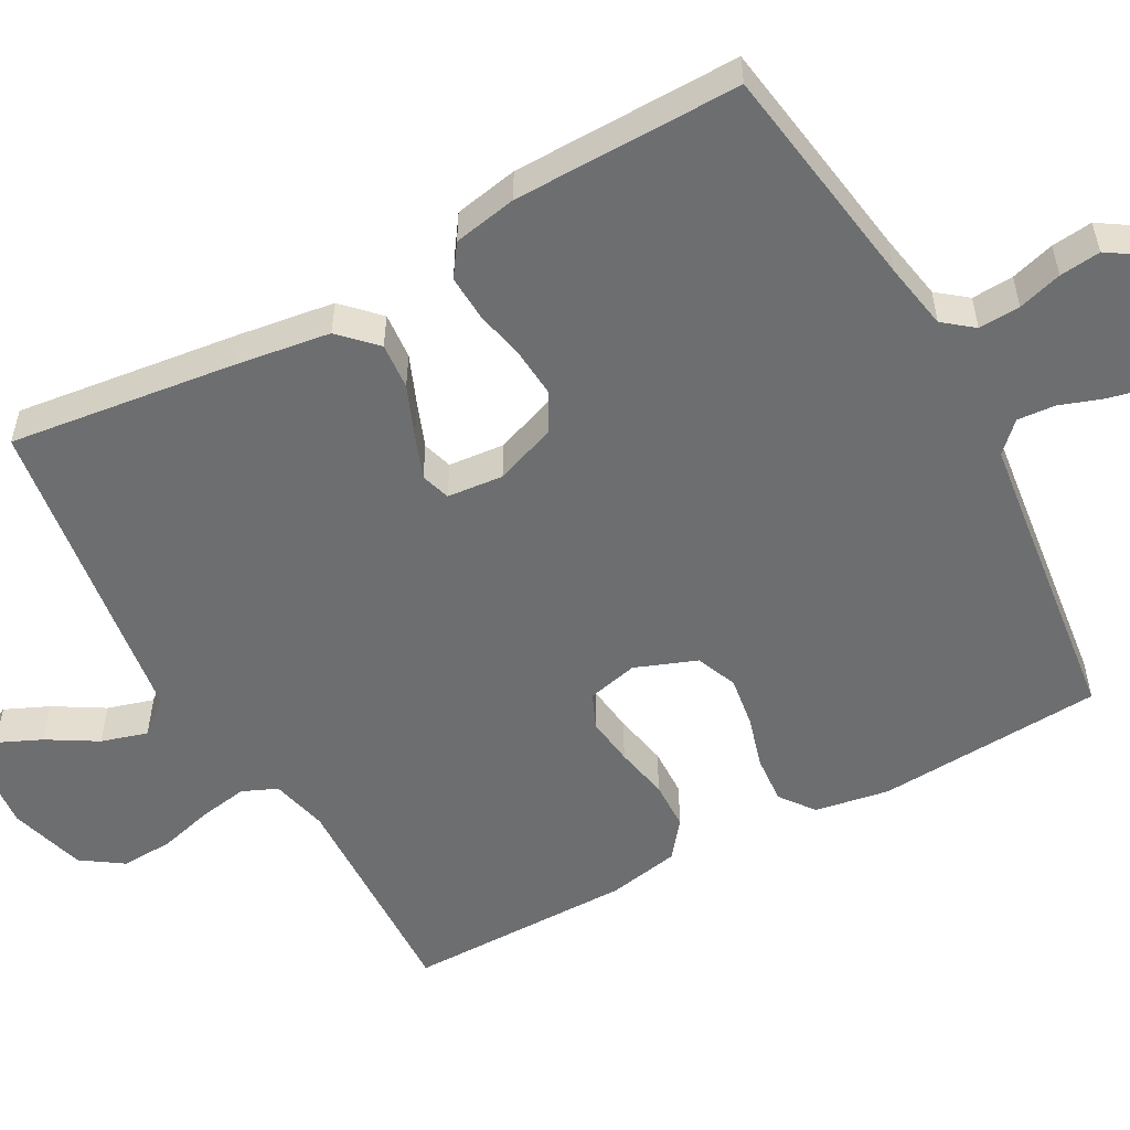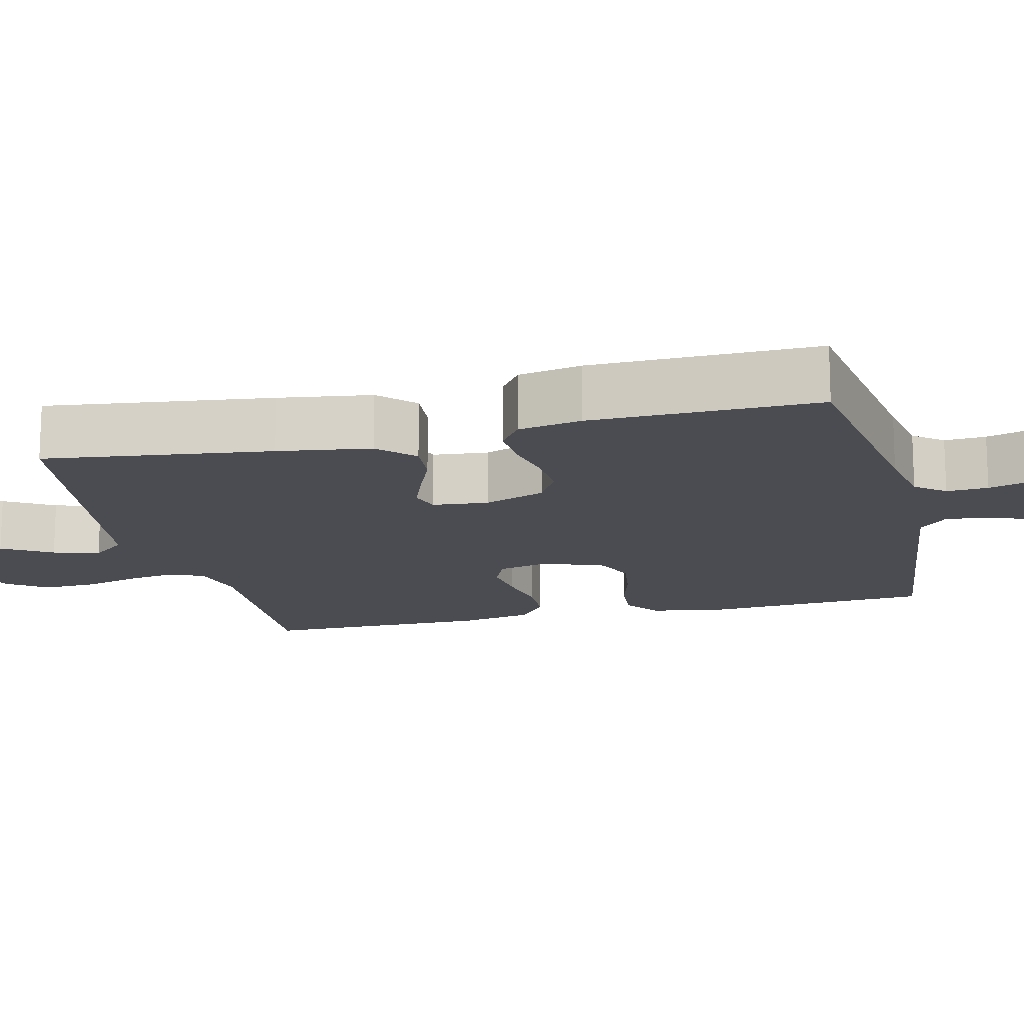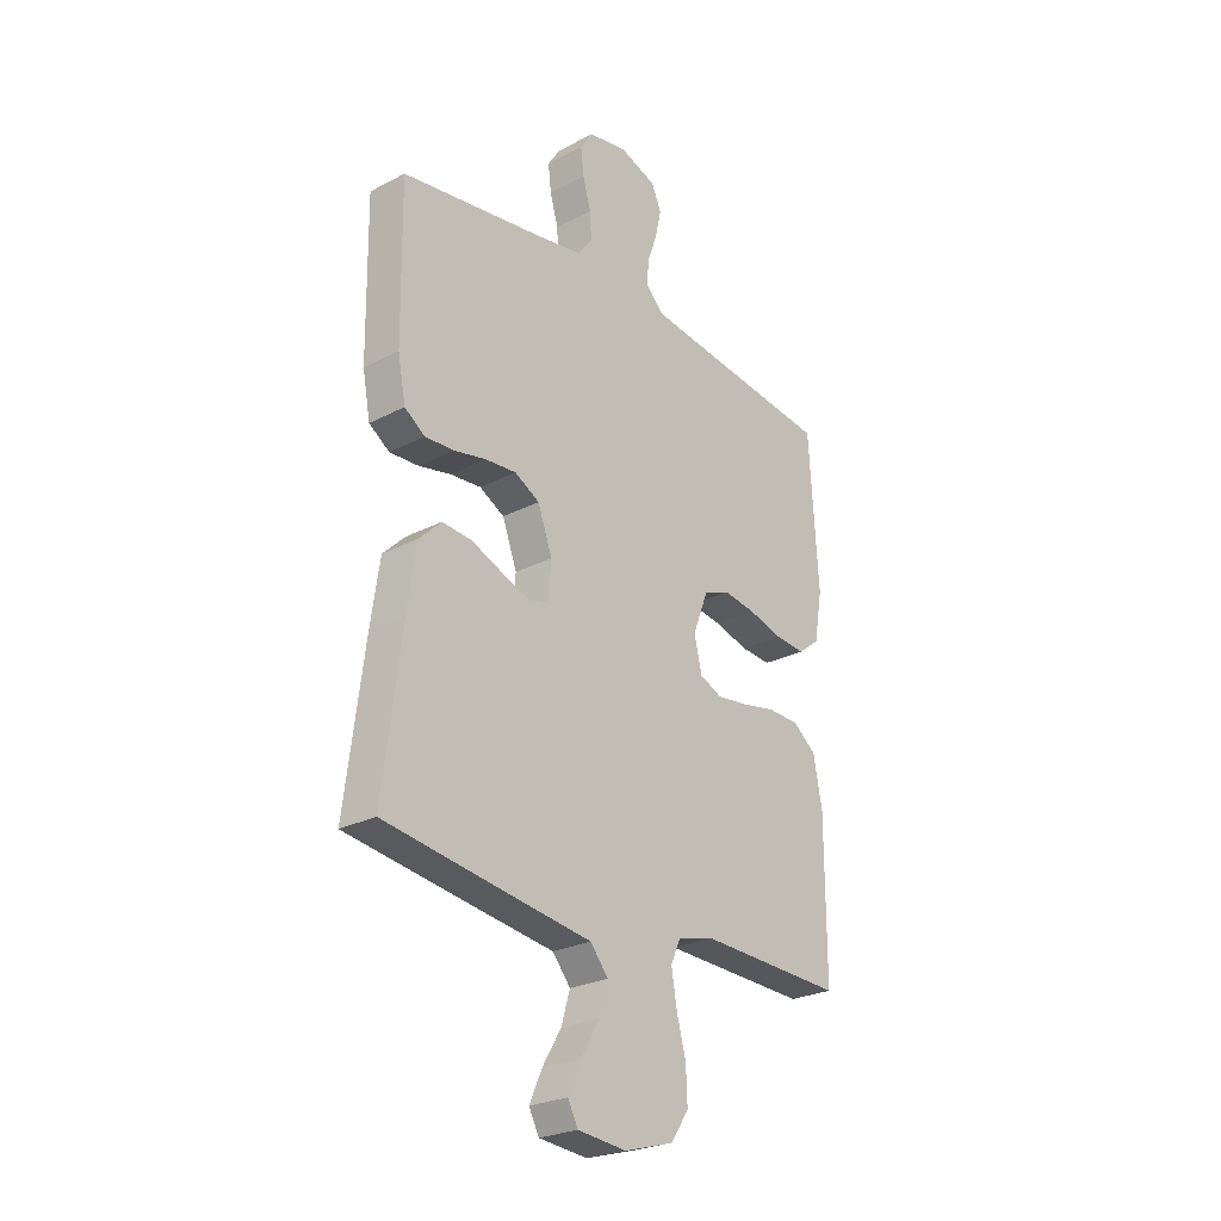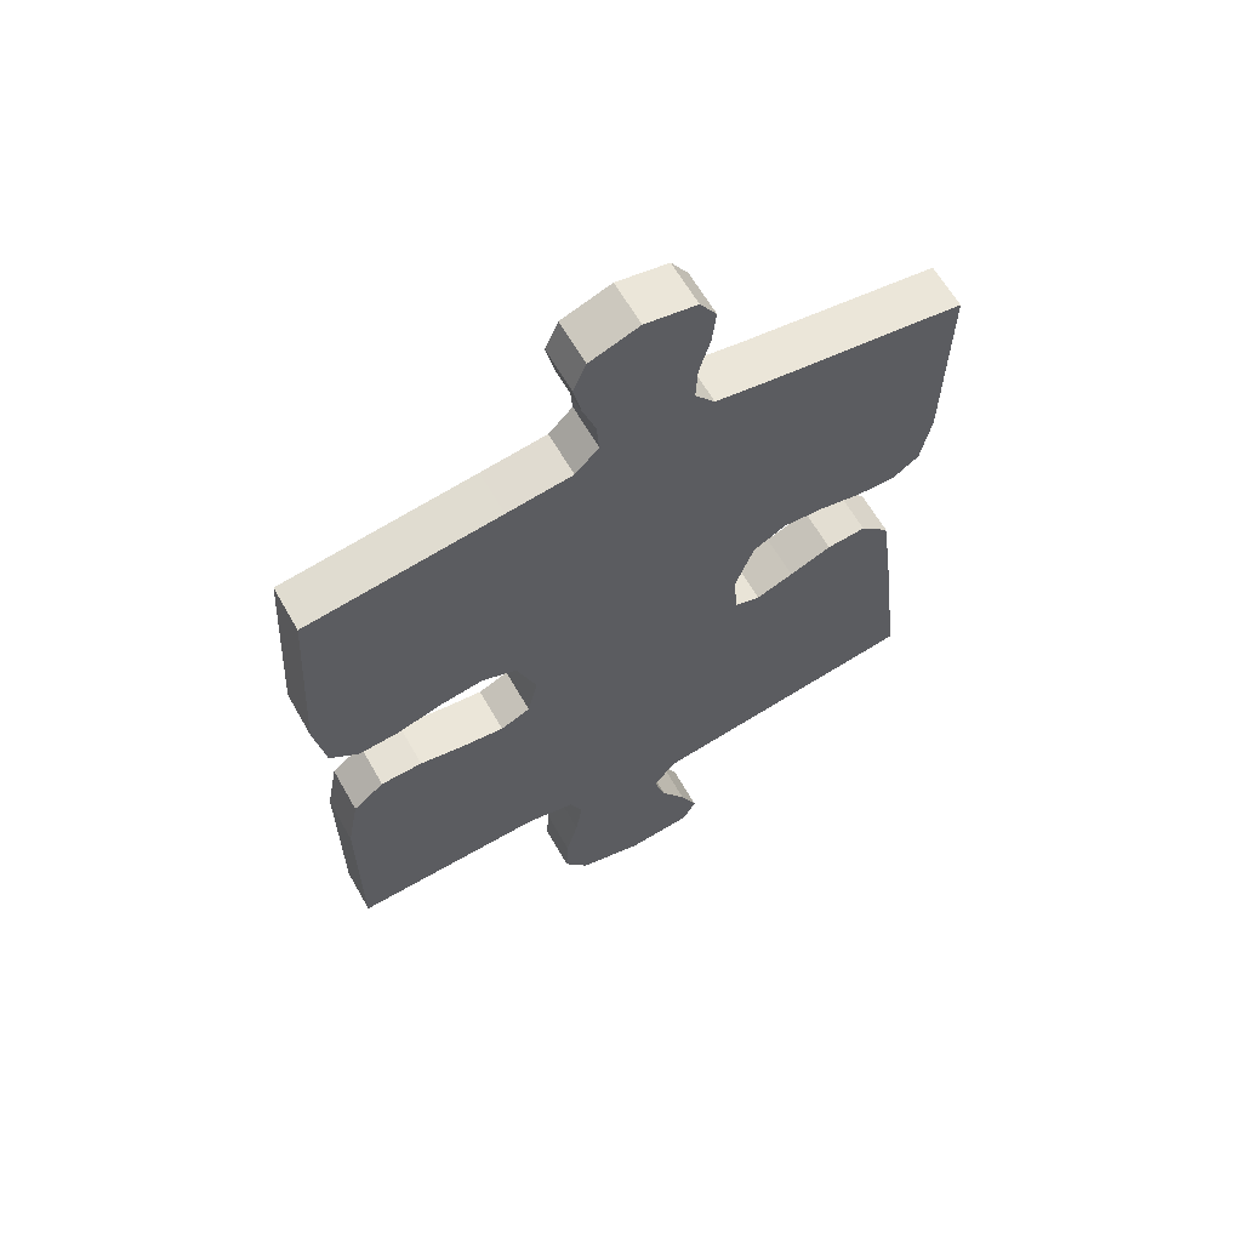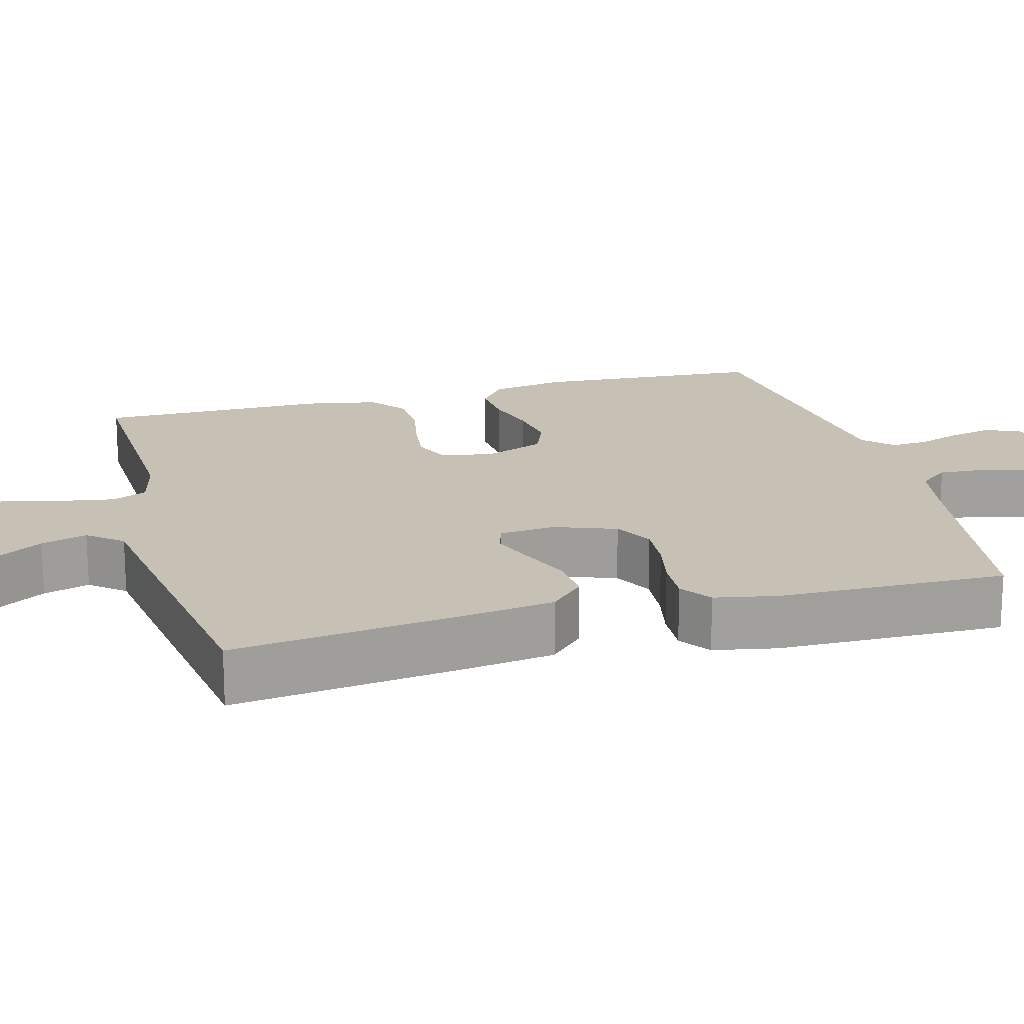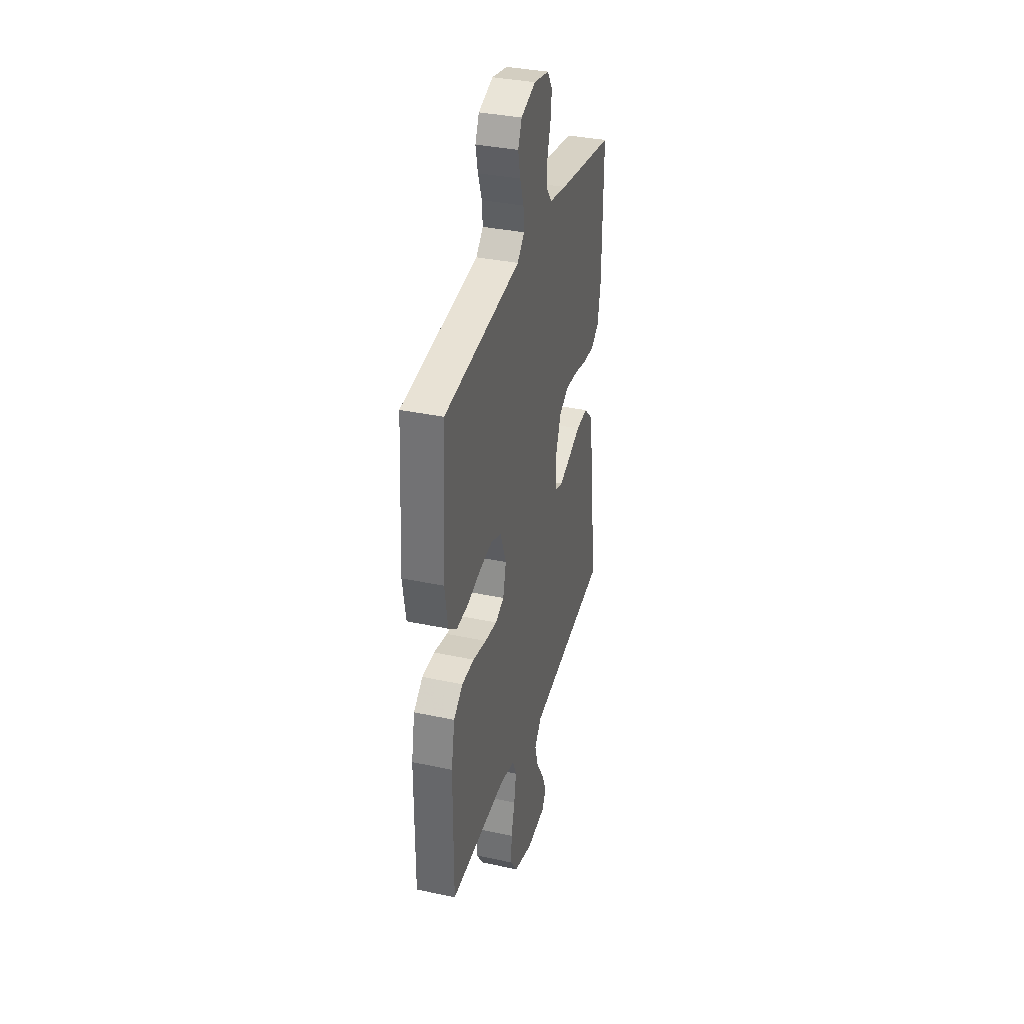
<metadata>
{"format":"obj","ext":"obj","renderer":"f3d","projection":"perspective","resolution":1024,"background":"white","views":[{"elev":-54.2,"azim":-61.2,"up":"+Y"},{"elev":-15.4,"azim":-76.4,"up":"+Y"},{"elev":-25.5,"azim":-50.0,"up":"+Z"},{"elev":63.0,"azim":150.4,"up":"+Z"},{"elev":18.5,"azim":-105.1,"up":"+Y"},{"elev":35.0,"azim":105.9,"up":"+Z"}]}
</metadata>
<code>
v -0.5 0.07 -0.5
v -0.462 0.07 -0.2
v -0.444 0.07 -0.077
v -0.398 0.07 -0.032
v -0.337 0.07 -0.037
v -0.271 0.07 -0.064
v -0.213 0.07 -0.086
v -0.174 0.07 -0.074
v -0.167 0.07 0
v -0.197 0.07 0.081
v -0.248 0.07 0.109
v -0.312 0.07 0.104
v -0.378 0.07 0.09
v -0.438 0.07 0.087
v -0.48 0.07 0.116
v -0.496 0.07 0.2
v -0.5 0.07 0.5
v -0.2 0.07 0.545
v -0.111 0.07 0.561
v -0.08 0.07 0.6
v -0.083 0.07 0.655
v -0.1 0.07 0.713
v -0.106 0.07 0.767
v -0.08 0.07 0.807
v 0 0.07 0.822
v 0.077 0.07 0.795
v 0.097 0.07 0.749
v 0.085 0.07 0.694
v 0.065 0.07 0.637
v 0.061 0.07 0.587
v 0.098 0.07 0.55
v 0.2 0.07 0.537
v 0.5 0.07 0.5
v 0.519 0.07 0.2
v 0.502 0.07 0.102
v 0.457 0.07 0.068
v 0.394 0.07 0.073
v 0.324 0.07 0.093
v 0.257 0.07 0.103
v 0.203 0.07 0.081
v 0.172 0.07 0
v 0.188 0.07 -0.067
v 0.234 0.07 -0.087
v 0.298 0.07 -0.079
v 0.369 0.07 -0.065
v 0.434 0.07 -0.067
v 0.482 0.07 -0.105
v 0.5 0.07 -0.2
v 0.5 0.07 -0.5
v 0.2 0.07 -0.489
v 0.125 0.07 -0.507
v 0.105 0.07 -0.553
v 0.116 0.07 -0.618
v 0.135 0.07 -0.689
v 0.138 0.07 -0.758
v 0.101 0.07 -0.812
v 0 0.07 -0.841
v -0.1 0.07 -0.831
v -0.121 0.07 -0.791
v -0.095 0.07 -0.733
v -0.056 0.07 -0.668
v -0.038 0.07 -0.607
v -0.075 0.07 -0.562
v -0.2 0.07 -0.544
v -0.5 0 -0.5
v -0.462 0 -0.2
v -0.444 0 -0.077
v -0.398 0 -0.032
v -0.337 0 -0.037
v -0.271 0 -0.064
v -0.213 0 -0.086
v -0.174 0 -0.074
v -0.167 0 0
v -0.197 0 0.081
v -0.248 0 0.109
v -0.312 0 0.104
v -0.378 0 0.09
v -0.438 0 0.087
v -0.48 0 0.116
v -0.496 0 0.2
v -0.5 0 0.5
v -0.2 0 0.545
v -0.111 0 0.561
v -0.08 0 0.6
v -0.083 0 0.655
v -0.1 0 0.713
v -0.106 0 0.767
v -0.08 0 0.807
v 0 0 0.822
v 0.077 0 0.795
v 0.097 0 0.749
v 0.085 0 0.694
v 0.065 0 0.637
v 0.061 0 0.587
v 0.098 0 0.55
v 0.2 0 0.537
v 0.5 0 0.5
v 0.519 0 0.2
v 0.502 0 0.102
v 0.457 0 0.068
v 0.394 0 0.073
v 0.324 0 0.093
v 0.257 0 0.103
v 0.203 0 0.081
v 0.172 0 0
v 0.188 0 -0.067
v 0.234 0 -0.087
v 0.298 0 -0.079
v 0.369 0 -0.065
v 0.434 0 -0.067
v 0.482 0 -0.105
v 0.5 0 -0.2
v 0.5 0 -0.5
v 0.2 0 -0.489
v 0.125 0 -0.507
v 0.105 0 -0.553
v 0.116 0 -0.618
v 0.135 0 -0.689
v 0.138 0 -0.758
v 0.101 0 -0.812
v 0 0 -0.841
v -0.1 0 -0.831
v -0.121 0 -0.791
v -0.095 0 -0.733
v -0.056 0 -0.668
v -0.038 0 -0.607
v -0.075 0 -0.562
v -0.2 0 -0.544
f 4 5 6
f 3 4 6
f 2 3 6
f 1 2 6
f 64 1 6
f 63 64 6
f 62 63 6 7
f 59 60 61
f 58 59 61
f 57 58 61
f 56 57 61
f 55 56 61
f 54 55 61
f 53 54 61
f 52 53 61 62
f 62 7 8
f 52 62 8
f 51 52 8
f 48 49 50
f 47 48 50
f 46 47 50
f 45 46 50
f 44 45 50
f 43 44 50 51
f 51 8 9
f 43 51 9
f 42 43 9
f 36 37 38
f 35 36 38
f 34 35 38
f 33 34 38
f 32 33 38
f 31 32 38 39
f 30 31 39 40
f 27 28 29
f 26 27 29
f 25 26 29
f 24 25 29
f 23 24 29
f 22 23 29
f 21 22 29
f 20 21 29 30
f 30 40 41
f 20 30 41
f 19 20 41
f 16 17 18
f 15 16 18
f 14 15 18
f 13 14 18
f 12 13 18
f 11 12 18 19
f 42 9 10
f 41 42 10
f 19 41 10
f 10 11 19
f 70 69 68
f 70 68 67
f 70 67 66
f 70 66 65
f 70 65 128
f 70 128 127
f 71 70 127 126
f 125 124 123
f 125 123 122
f 125 122 121
f 125 121 120
f 125 120 119
f 125 119 118
f 125 118 117
f 126 125 117 116
f 72 71 126
f 72 126 116
f 72 116 115
f 114 113 112
f 114 112 111
f 114 111 110
f 114 110 109
f 114 109 108
f 115 114 108 107
f 73 72 115
f 73 115 107
f 73 107 106
f 102 101 100
f 102 100 99
f 102 99 98
f 102 98 97
f 102 97 96
f 103 102 96 95
f 104 103 95 94
f 93 92 91
f 93 91 90
f 93 90 89
f 93 89 88
f 93 88 87
f 93 87 86
f 93 86 85
f 94 93 85 84
f 105 104 94
f 105 94 84
f 105 84 83
f 82 81 80
f 82 80 79
f 82 79 78
f 82 78 77
f 82 77 76
f 83 82 76 75
f 74 73 106
f 74 106 105
f 74 105 83
f 83 75 74
f 1 65 66 2
f 2 66 67 3
f 3 67 68 4
f 4 68 69 5
f 5 69 70 6
f 6 70 71 7
f 7 71 72 8
f 8 72 73 9
f 9 73 74 10
f 10 74 75 11
f 11 75 76 12
f 12 76 77 13
f 13 77 78 14
f 14 78 79 15
f 15 79 80 16
f 16 80 81 17
f 17 81 82 18
f 18 82 83 19
f 19 83 84 20
f 20 84 85 21
f 21 85 86 22
f 22 86 87 23
f 23 87 88 24
f 24 88 89 25
f 25 89 90 26
f 26 90 91 27
f 27 91 92 28
f 28 92 93 29
f 29 93 94 30
f 30 94 95 31
f 31 95 96 32
f 32 96 97 33
f 33 97 98 34
f 34 98 99 35
f 35 99 100 36
f 36 100 101 37
f 37 101 102 38
f 38 102 103 39
f 39 103 104 40
f 40 104 105 41
f 41 105 106 42
f 42 106 107 43
f 43 107 108 44
f 44 108 109 45
f 45 109 110 46
f 46 110 111 47
f 47 111 112 48
f 48 112 113 49
f 49 113 114 50
f 50 114 115 51
f 51 115 116 52
f 52 116 117 53
f 53 117 118 54
f 54 118 119 55
f 55 119 120 56
f 56 120 121 57
f 57 121 122 58
f 58 122 123 59
f 59 123 124 60
f 60 124 125 61
f 61 125 126 62
f 62 126 127 63
f 63 127 128 64
f 64 128 65 1

</code>
